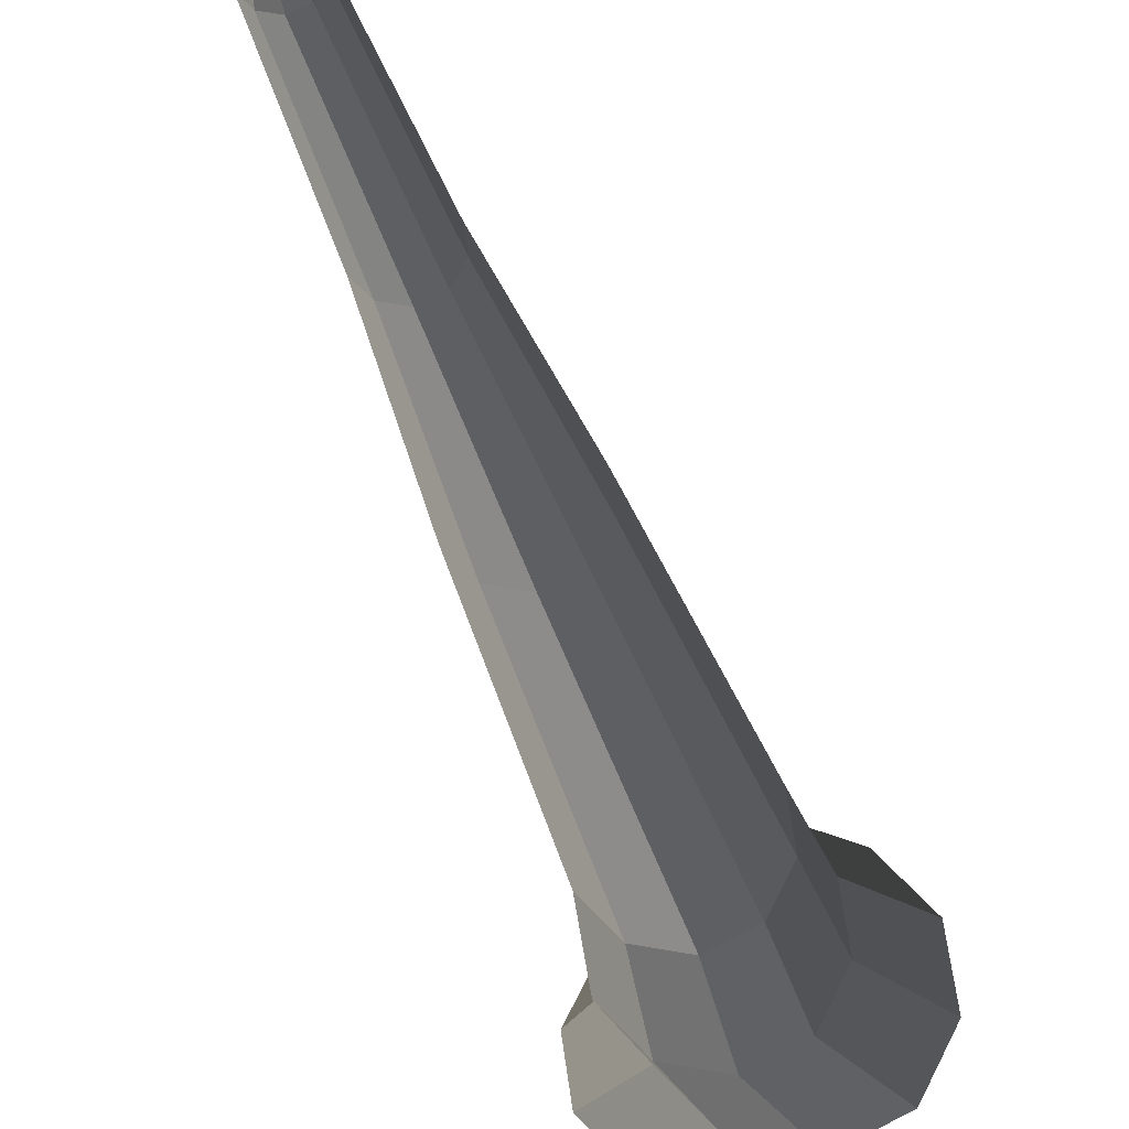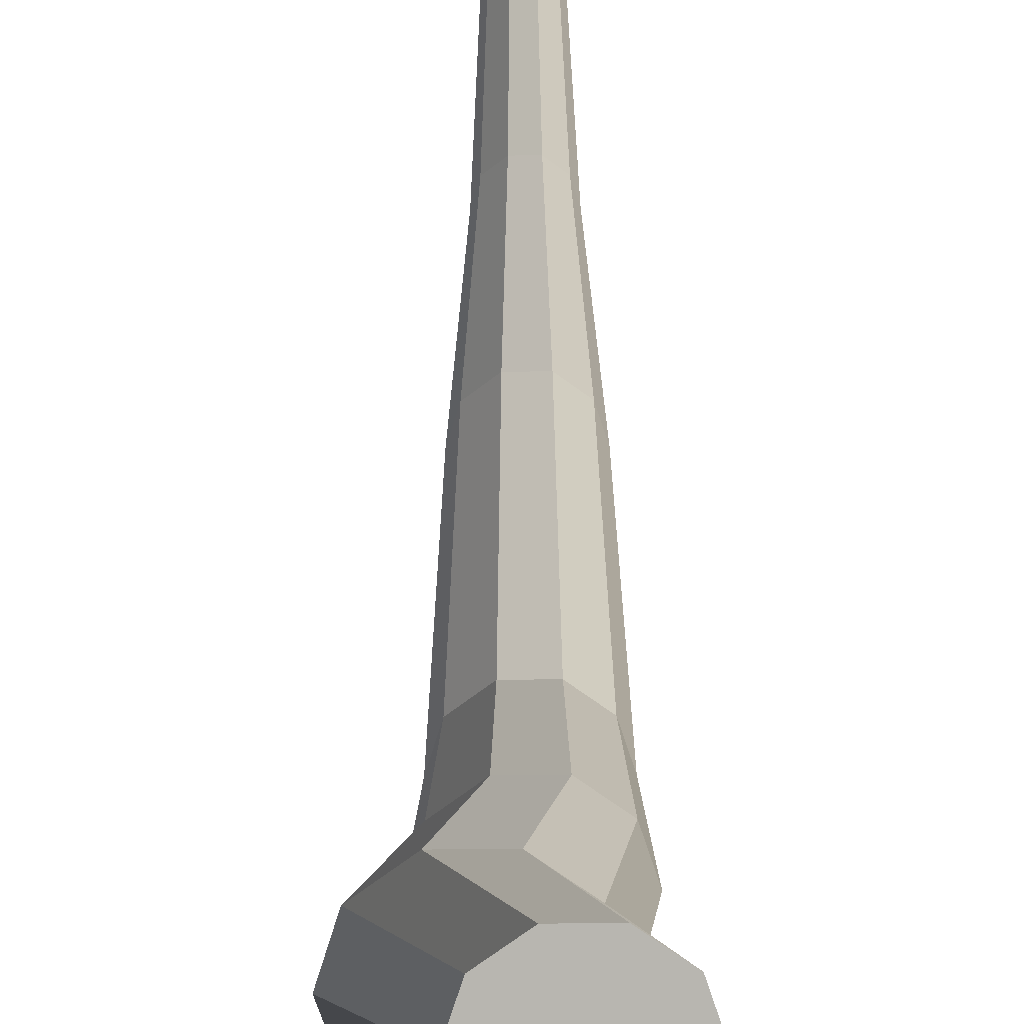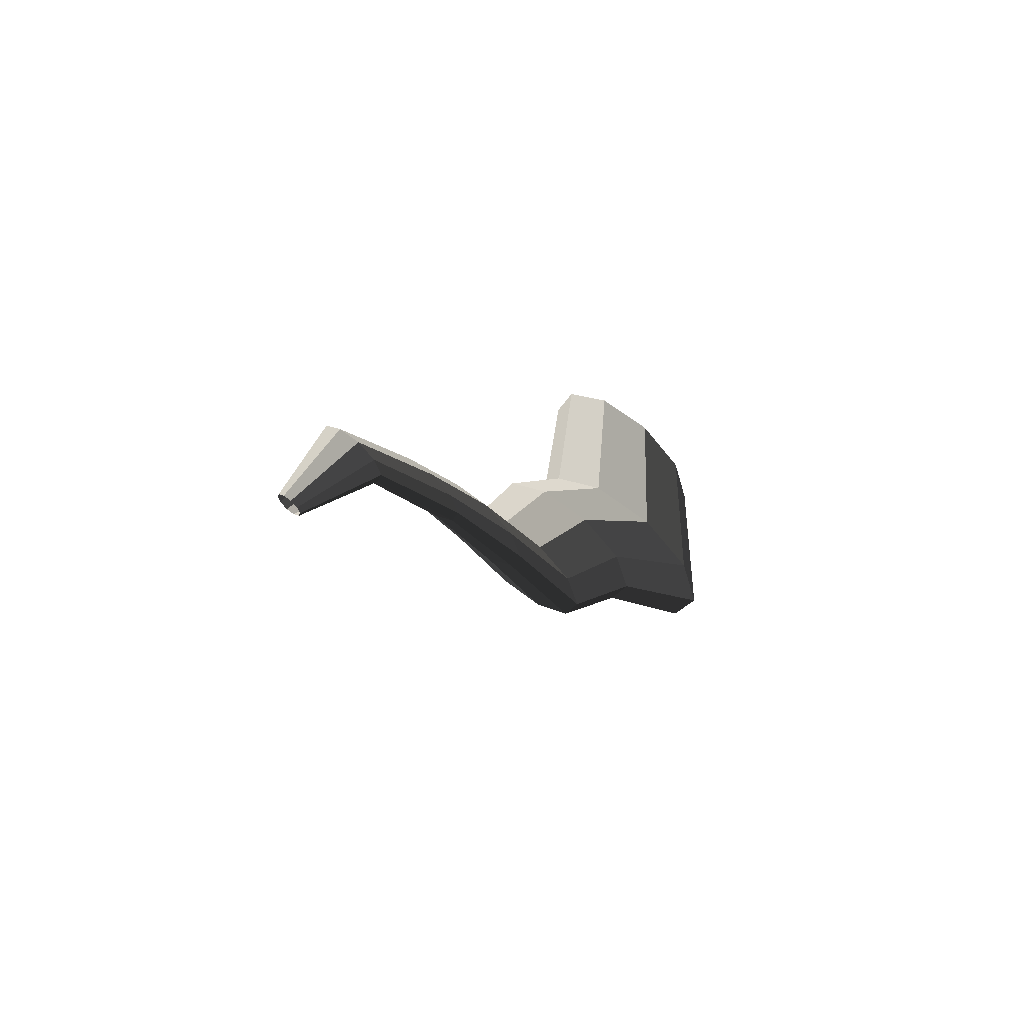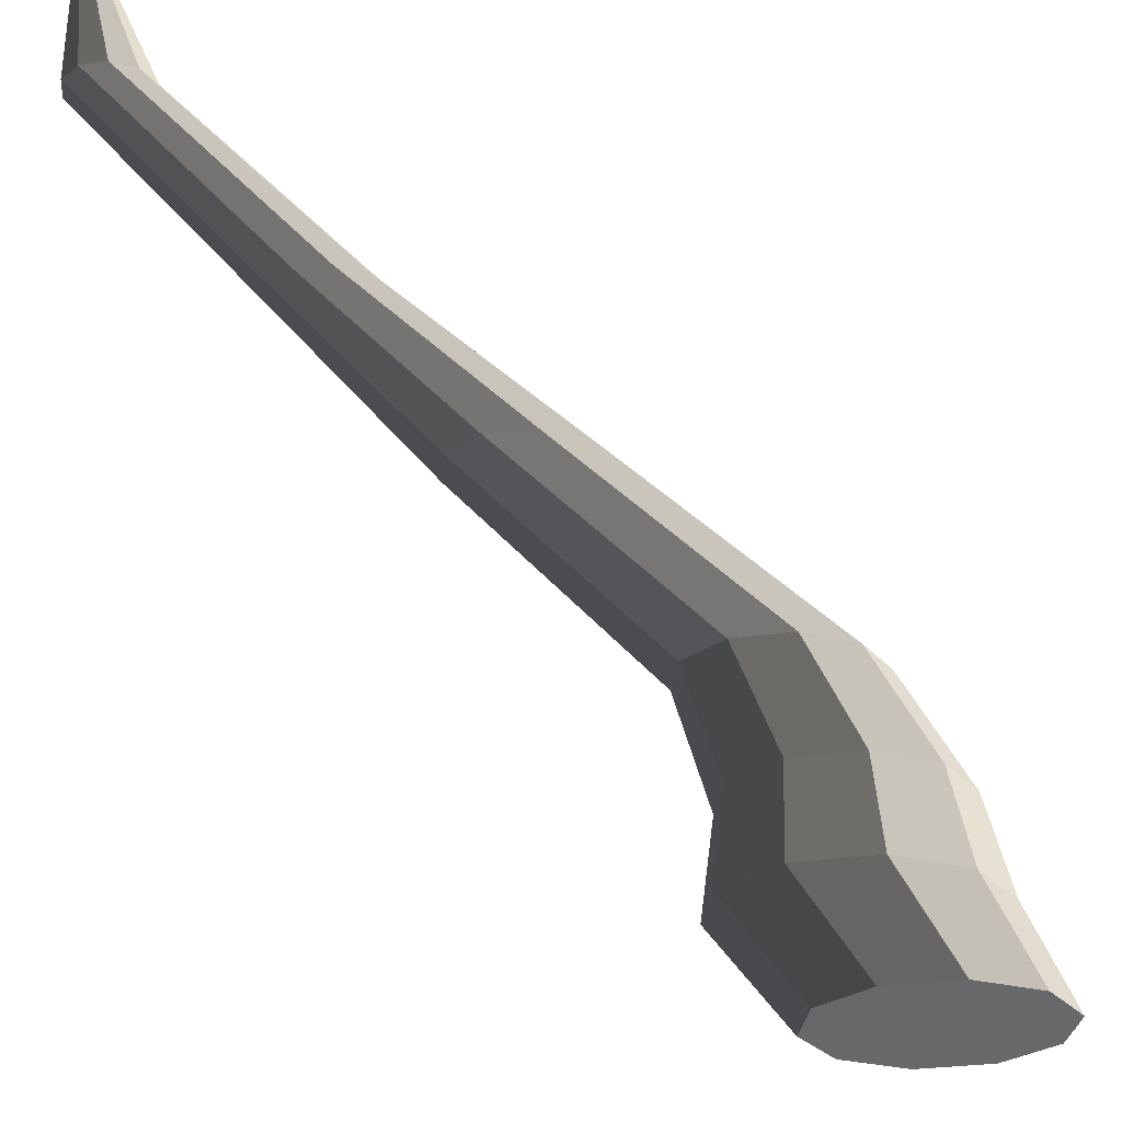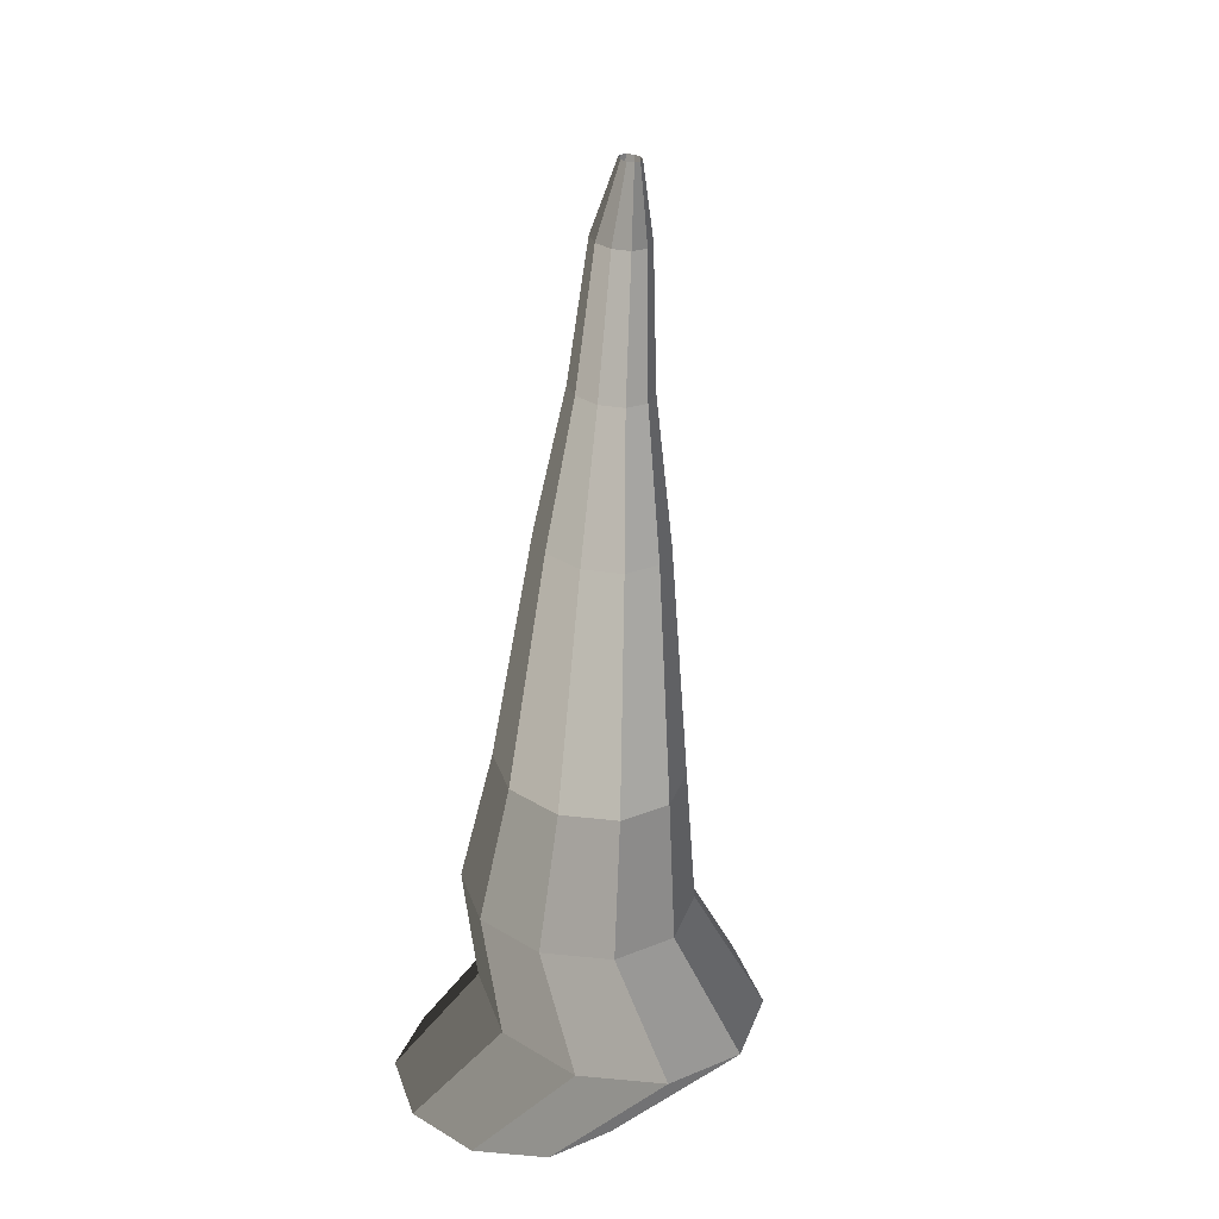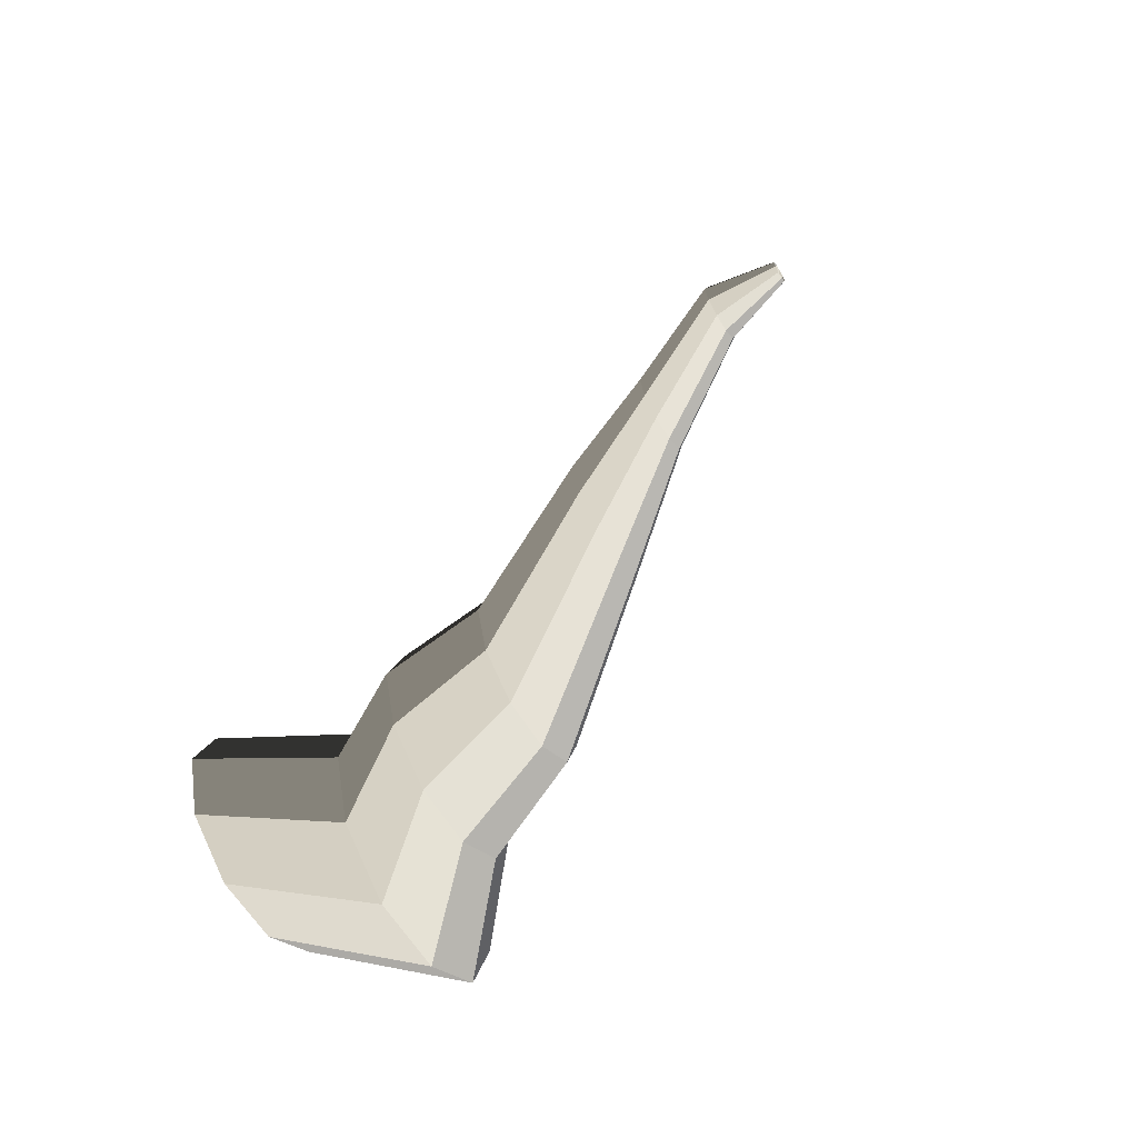
<metadata>
{"format":"obj","ext":"obj","renderer":"f3d","projection":"perspective","resolution":1024,"background":"white","views":[{"elev":73.5,"azim":153.4,"up":"+Y"},{"elev":-74.8,"azim":0.5,"up":"+Y"},{"elev":62.3,"azim":-141.3,"up":"+Z"},{"elev":-26.9,"azim":49.1,"up":"+Y"},{"elev":-60.0,"azim":173.2,"up":"+Z"},{"elev":-63.1,"azim":121.7,"up":"+Z"}]}
</metadata>
<code>
v 0.1018 -0.3647 -0.5272
v 0.06127 -0.3647 -0.4026
v 0.1673 -0.3647 -0.4796
v 0.02078 -0.3647 -0.5272
v -0.04474 -0.3647 -0.4796
v -0.06977 -0.3647 -0.4026
v -0.04474 -0.3647 -0.3255
v 0.02078 -0.3647 -0.2779
v 0.1018 -0.3647 -0.2779
v 0.1673 -0.3647 -0.3255
v 0.1923 -0.3647 -0.4026
v 0.1673 -0.3647 -0.4796
v 0.08418 -0.2252 -0.4993
v 0.007763 -0.2252 -0.5548
v 0.1018 -0.3647 -0.5272
v 0.1018 -0.3647 -0.5272
v 0.007763 -0.2252 -0.5548
v -0.0867 -0.2252 -0.5548
v 0.02078 -0.3647 -0.5272
v 0.02078 -0.3647 -0.5272
v -0.0867 -0.2252 -0.5548
v -0.1631 -0.2252 -0.4993
v -0.04474 -0.3647 -0.4796
v -0.04474 -0.3647 -0.4796
v -0.1631 -0.2252 -0.4993
v -0.1923 -0.2252 -0.4094
v -0.06977 -0.3647 -0.4026
v -0.06977 -0.3647 -0.4026
v -0.1923 -0.2252 -0.4094
v -0.1631 -0.2252 -0.3196
v -0.04474 -0.3647 -0.3255
v -0.04474 -0.3647 -0.3255
v -0.1631 -0.2252 -0.3196
v -0.0867 -0.2252 -0.2641
v 0.02078 -0.3647 -0.2779
v 0.02078 -0.3647 -0.2779
v -0.0867 -0.2252 -0.2641
v 0.007761 -0.2252 -0.2641
v 0.1018 -0.3647 -0.2779
v 0.1018 -0.3647 -0.2779
v 0.007761 -0.2252 -0.2641
v 0.08418 -0.2252 -0.3196
v 0.1673 -0.3647 -0.3255
v 0.1673 -0.3647 -0.3255
v 0.08418 -0.2252 -0.3196
v 0.1134 -0.2252 -0.4094
v 0.1923 -0.3647 -0.4026
v 0.1923 -0.3647 -0.4026
v 0.1134 -0.2252 -0.4094
v 0.08418 -0.2252 -0.4993
v 0.1673 -0.3647 -0.4796
v 0.08418 -0.2252 -0.4993
v 0.1181 -0.149 -0.4141
v 0.05503 -0.149 -0.4599
v 0.007763 -0.2252 -0.5548
v 0.007763 -0.2252 -0.5548
v 0.05503 -0.149 -0.4599
v -0.02293 -0.149 -0.4599
v -0.0867 -0.2252 -0.5548
v -0.0867 -0.2252 -0.5548
v -0.02293 -0.149 -0.4599
v -0.08601 -0.149 -0.4141
v -0.1631 -0.2252 -0.4993
v -0.1631 -0.2252 -0.4993
v -0.08601 -0.149 -0.4141
v -0.1101 -0.149 -0.3399
v -0.1923 -0.2252 -0.4094
v -0.1923 -0.2252 -0.4094
v -0.1101 -0.149 -0.3399
v -0.086 -0.149 -0.2658
v -0.1631 -0.2252 -0.3196
v -0.1631 -0.2252 -0.3196
v -0.086 -0.149 -0.2658
v -0.02293 -0.149 -0.22
v -0.0867 -0.2252 -0.2641
v -0.0867 -0.2252 -0.2641
v -0.02293 -0.149 -0.22
v 0.05503 -0.149 -0.22
v 0.007761 -0.2252 -0.2641
v 0.007761 -0.2252 -0.2641
v 0.05503 -0.149 -0.22
v 0.1181 -0.149 -0.2658
v 0.08418 -0.2252 -0.3196
v 0.08418 -0.2252 -0.3196
v 0.1181 -0.149 -0.2658
v 0.1422 -0.149 -0.3399
v 0.1134 -0.2252 -0.4094
v 0.1134 -0.2252 -0.4094
v 0.1422 -0.149 -0.3399
v 0.1181 -0.149 -0.4141
v 0.08418 -0.2252 -0.4993
v 0.1181 -0.149 -0.4141
v 0.1017 -0.0454 -0.3218
v 0.04875 -0.0454 -0.3602
v 0.05503 -0.149 -0.4599
v 0.05503 -0.149 -0.4599
v 0.04875 -0.0454 -0.3602
v -0.01665 -0.0454 -0.3602
v -0.02293 -0.149 -0.4599
v -0.02293 -0.149 -0.4599
v -0.01665 -0.0454 -0.3602
v -0.06957 -0.0454 -0.3218
v -0.08601 -0.149 -0.4141
v -0.08601 -0.149 -0.4141
v -0.06957 -0.0454 -0.3218
v -0.08978 -0.0454 -0.2596
v -0.1101 -0.149 -0.3399
v -0.1101 -0.149 -0.3399
v -0.08978 -0.0454 -0.2596
v -0.06957 -0.0454 -0.1974
v -0.086 -0.149 -0.2658
v -0.086 -0.149 -0.2658
v -0.06957 -0.0454 -0.1974
v -0.01665 -0.0454 -0.1589
v -0.02293 -0.149 -0.22
v -0.02293 -0.149 -0.22
v -0.01665 -0.0454 -0.1589
v 0.04875 -0.0454 -0.1589
v 0.05503 -0.149 -0.22
v 0.05503 -0.149 -0.22
v 0.04875 -0.0454 -0.1589
v 0.1017 -0.0454 -0.1974
v 0.1181 -0.149 -0.2658
v 0.1181 -0.149 -0.2658
v 0.1017 -0.0454 -0.1974
v 0.1219 -0.0454 -0.2596
v 0.1422 -0.149 -0.3399
v 0.1422 -0.149 -0.3399
v 0.1219 -0.0454 -0.2596
v 0.1017 -0.0454 -0.3218
v 0.1181 -0.149 -0.4141
v 0.1017 -0.0454 -0.3218
v 0.08282 0.06569 0.0002377
v 0.04155 0.06569 -0.02974
v 0.04875 -0.0454 -0.3602
v 0.04875 -0.0454 -0.3602
v 0.04155 0.06569 -0.02974
v -0.009457 0.06569 -0.02974
v -0.01665 -0.0454 -0.3602
v -0.01665 -0.0454 -0.3602
v -0.009457 0.06569 -0.02974
v -0.05072 0.06569 0.0002382
v -0.06957 -0.0454 -0.3218
v -0.06957 -0.0454 -0.3218
v -0.05072 0.06569 0.0002382
v -0.06648 0.06569 0.04875
v -0.08978 -0.0454 -0.2596
v -0.08978 -0.0454 -0.2596
v -0.06648 0.06569 0.04875
v -0.05072 0.06569 0.09725
v -0.06957 -0.0454 -0.1974
v -0.06957 -0.0454 -0.1974
v -0.05072 0.06569 0.09725
v -0.009457 0.06569 0.1272
v -0.01665 -0.0454 -0.1589
v -0.01665 -0.0454 -0.1589
v -0.009457 0.06569 0.1272
v 0.04155 0.06569 0.1272
v 0.04875 -0.0454 -0.1589
v 0.04875 -0.0454 -0.1589
v 0.04155 0.06569 0.1272
v 0.08281 0.06569 0.09725
v 0.1017 -0.0454 -0.1974
v 0.1017 -0.0454 -0.1974
v 0.08281 0.06569 0.09725
v 0.09858 0.06569 0.04875
v 0.1219 -0.0454 -0.2596
v 0.1219 -0.0454 -0.2596
v 0.09858 0.06569 0.04875
v 0.08282 0.06569 0.0002377
v 0.1017 -0.0454 -0.3218
v 0.08282 0.06569 0.0002377
v 0.06136 0.156 0.2445
v 0.03336 0.156 0.2242
v 0.04155 0.06569 -0.02974
v 0.04155 0.06569 -0.02974
v 0.03336 0.156 0.2242
v -0.001264 0.156 0.2242
v -0.009457 0.06569 -0.02974
v -0.009457 0.06569 -0.02974
v -0.001264 0.156 0.2242
v -0.02927 0.156 0.2445
v -0.05072 0.06569 0.0002382
v -0.05072 0.06569 0.0002382
v -0.02927 0.156 0.2445
v -0.03997 0.156 0.2774
v -0.06648 0.06569 0.04875
v -0.06648 0.06569 0.04875
v -0.03997 0.156 0.2774
v -0.02927 0.156 0.3104
v -0.05072 0.06569 0.09725
v -0.05072 0.06569 0.09725
v -0.02927 0.156 0.3104
v -0.001264 0.156 0.3307
v -0.009457 0.06569 0.1272
v -0.009457 0.06569 0.1272
v -0.001264 0.156 0.3307
v 0.03336 0.156 0.3307
v 0.04155 0.06569 0.1272
v 0.04155 0.06569 0.1272
v 0.03336 0.156 0.3307
v 0.06136 0.156 0.3104
v 0.08281 0.06569 0.09725
v 0.08281 0.06569 0.09725
v 0.06136 0.156 0.3104
v 0.07206 0.156 0.2774
v 0.09858 0.06569 0.04875
v 0.09858 0.06569 0.04875
v 0.07206 0.156 0.2774
v 0.06136 0.156 0.2445
v 0.08282 0.06569 0.0002377
v 0.06136 0.156 0.2445
v 0.05064 0.264 0.4868
v 0.02926 0.264 0.4712
v 0.03336 0.156 0.2242
v 0.03336 0.156 0.2242
v 0.02926 0.264 0.4712
v 0.002833 0.264 0.4712
v -0.001264 0.156 0.2242
v -0.001264 0.156 0.2242
v 0.002833 0.264 0.4712
v -0.01855 0.264 0.4868
v -0.02927 0.156 0.2445
v -0.02927 0.156 0.2445
v -0.01855 0.264 0.4868
v -0.02671 0.264 0.5119
v -0.03997 0.156 0.2774
v -0.03997 0.156 0.2774
v -0.02671 0.264 0.5119
v -0.01855 0.264 0.537
v -0.02927 0.156 0.3104
v -0.02927 0.156 0.3104
v -0.01855 0.264 0.537
v 0.002833 0.264 0.5526
v -0.001264 0.156 0.3307
v -0.001264 0.156 0.3307
v 0.002833 0.264 0.5526
v 0.02926 0.264 0.5526
v 0.03336 0.156 0.3307
v 0.03336 0.156 0.3307
v 0.02926 0.264 0.5526
v 0.05064 0.264 0.537
v 0.06136 0.156 0.3104
v 0.06136 0.156 0.3104
v 0.05064 0.264 0.537
v 0.0588 0.264 0.5119
v 0.07206 0.156 0.2774
v 0.07206 0.156 0.2774
v 0.0588 0.264 0.5119
v 0.05064 0.264 0.4868
v 0.06136 0.156 0.2445
v 0.05064 0.264 0.4868
v 0.02919 0.3647 0.5298
v 0.02107 0.3647 0.5239
v 0.02926 0.264 0.4712
v 0.02926 0.264 0.4712
v 0.02107 0.3647 0.5239
v 0.01103 0.3647 0.5239
v 0.002833 0.264 0.4712
v 0.002833 0.264 0.4712
v 0.01103 0.3647 0.5239
v 0.002904 0.3647 0.5298
v -0.01855 0.264 0.4868
v -0.01855 0.264 0.4868
v 0.002904 0.3647 0.5298
v -0.000198 0.3647 0.5393
v -0.02671 0.264 0.5119
v -0.02671 0.264 0.5119
v -0.000198 0.3647 0.5393
v 0.002905 0.3647 0.5489
v -0.01855 0.264 0.537
v -0.01855 0.264 0.537
v 0.002905 0.3647 0.5489
v 0.01103 0.3647 0.5548
v 0.002833 0.264 0.5526
v 0.002833 0.264 0.5526
v 0.01103 0.3647 0.5548
v 0.02107 0.3647 0.5548
v 0.02926 0.264 0.5526
v 0.02926 0.264 0.5526
v 0.02107 0.3647 0.5548
v 0.02919 0.3647 0.5489
v 0.05064 0.264 0.537
v 0.05064 0.264 0.537
v 0.02919 0.3647 0.5489
v 0.03229 0.3647 0.5393
v 0.0588 0.264 0.5119
v 0.0588 0.264 0.5119
v 0.03229 0.3647 0.5393
v 0.02919 0.3647 0.5298
v 0.05064 0.264 0.4868
g pCylinder12_7_3715_79
f 1 3 2
f 4 1 2
f 5 4 2
f 6 5 2
f 7 6 2
f 8 7 2
f 9 8 2
f 10 9 2
f 11 10 2
f 3 11 2
f 12 14 13
f 12 15 14
f 16 18 17
f 16 19 18
f 20 22 21
f 20 23 22
f 24 26 25
f 24 27 26
f 28 30 29
f 28 31 30
f 32 34 33
f 32 35 34
f 36 38 37
f 36 39 38
f 40 42 41
f 40 43 42
f 44 46 45
f 44 47 46
f 48 50 49
f 48 51 50
f 52 54 53
f 52 55 54
f 56 58 57
f 56 59 58
f 60 62 61
f 60 63 62
f 64 66 65
f 64 67 66
f 68 70 69
f 68 71 70
f 72 74 73
f 72 75 74
f 76 78 77
f 76 79 78
f 80 82 81
f 80 83 82
f 84 86 85
f 84 87 86
f 88 90 89
f 88 91 90
f 92 94 93
f 92 95 94
f 96 98 97
f 96 99 98
f 100 102 101
f 100 103 102
f 104 106 105
f 104 107 106
f 108 110 109
f 108 111 110
f 112 114 113
f 112 115 114
f 116 118 117
f 116 119 118
f 120 122 121
f 120 123 122
f 124 126 125
f 124 127 126
f 128 130 129
f 128 131 130
f 132 134 133
f 132 135 134
f 136 138 137
f 136 139 138
f 140 142 141
f 140 143 142
f 144 146 145
f 144 147 146
f 148 150 149
f 148 151 150
f 152 154 153
f 152 155 154
f 156 158 157
f 156 159 158
f 160 162 161
f 160 163 162
f 164 166 165
f 164 167 166
f 168 170 169
f 168 171 170
f 172 174 173
f 172 175 174
f 176 178 177
f 176 179 178
f 180 182 181
f 180 183 182
f 184 186 185
f 184 187 186
f 188 190 189
f 188 191 190
f 192 194 193
f 192 195 194
f 196 198 197
f 196 199 198
f 200 202 201
f 200 203 202
f 204 206 205
f 204 207 206
f 208 210 209
f 208 211 210
f 212 214 213
f 212 215 214
f 216 218 217
f 216 219 218
f 220 222 221
f 220 223 222
f 224 226 225
f 224 227 226
f 228 230 229
f 228 231 230
f 232 234 233
f 232 235 234
f 236 238 237
f 236 239 238
f 240 242 241
f 240 243 242
f 244 246 245
f 244 247 246
f 248 250 249
f 248 251 250
f 252 254 253
f 252 255 254
f 256 258 257
f 256 259 258
f 260 262 261
f 260 263 262
f 264 266 265
f 264 267 266
f 268 270 269
f 268 271 270
f 272 274 273
f 272 275 274
f 276 278 277
f 276 279 278
f 280 282 281
f 280 283 282
f 284 286 285
f 284 287 286
f 288 290 289
f 288 291 290

</code>
